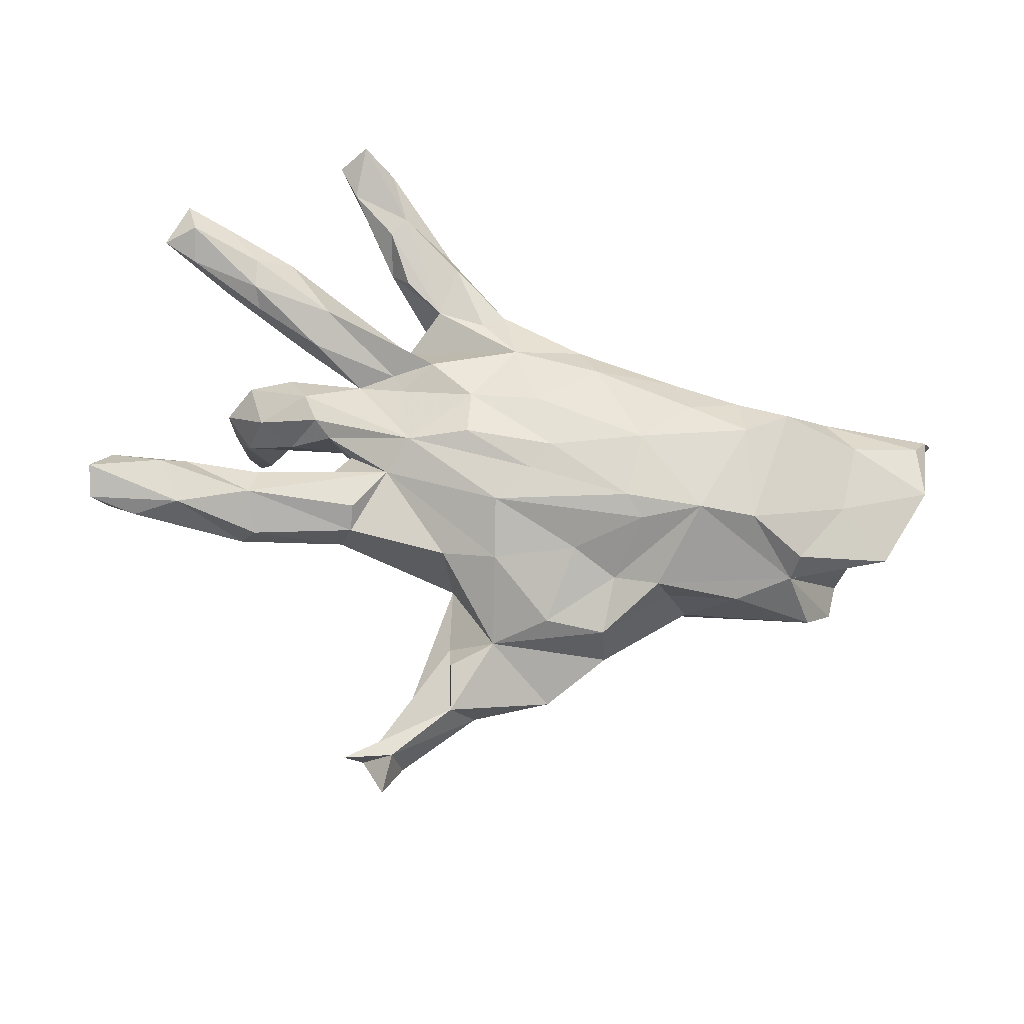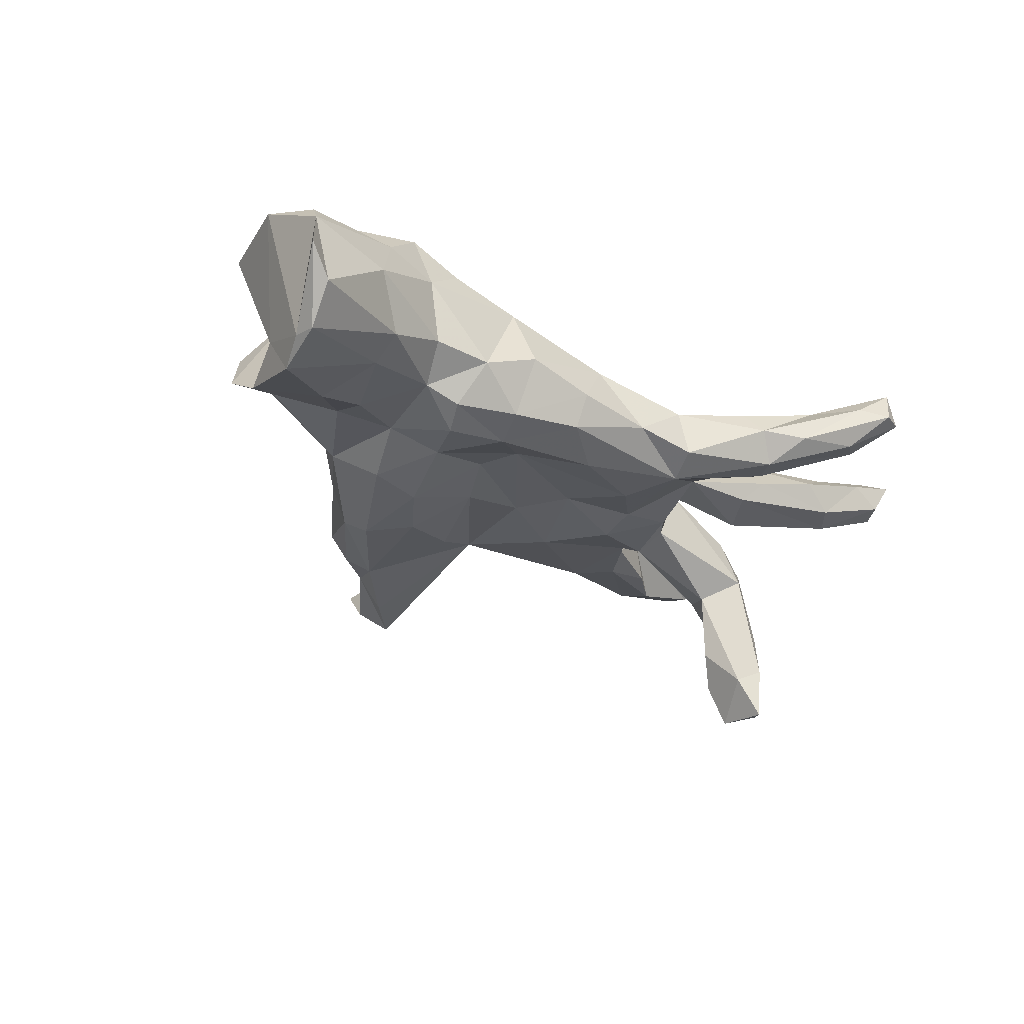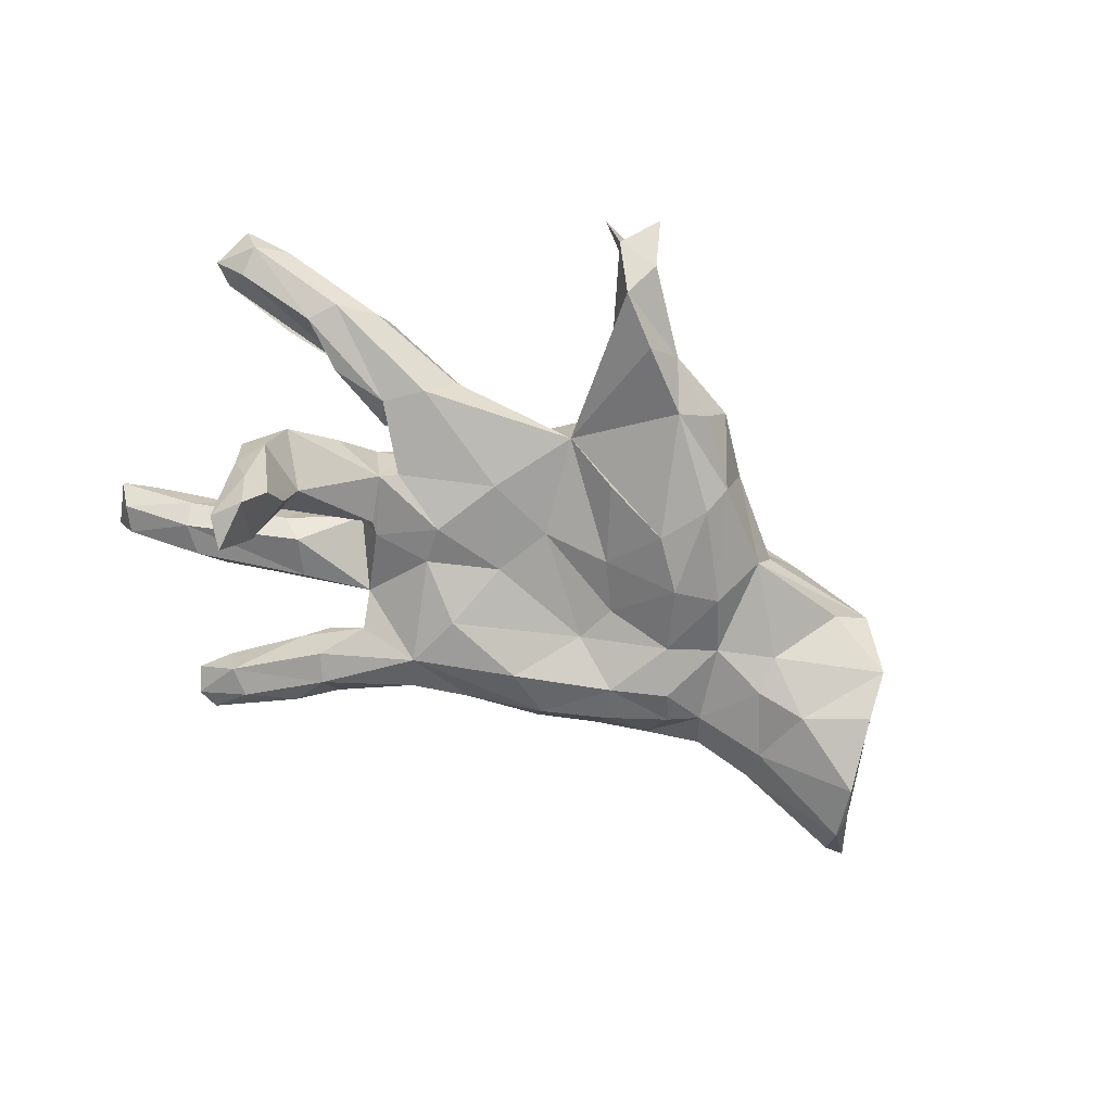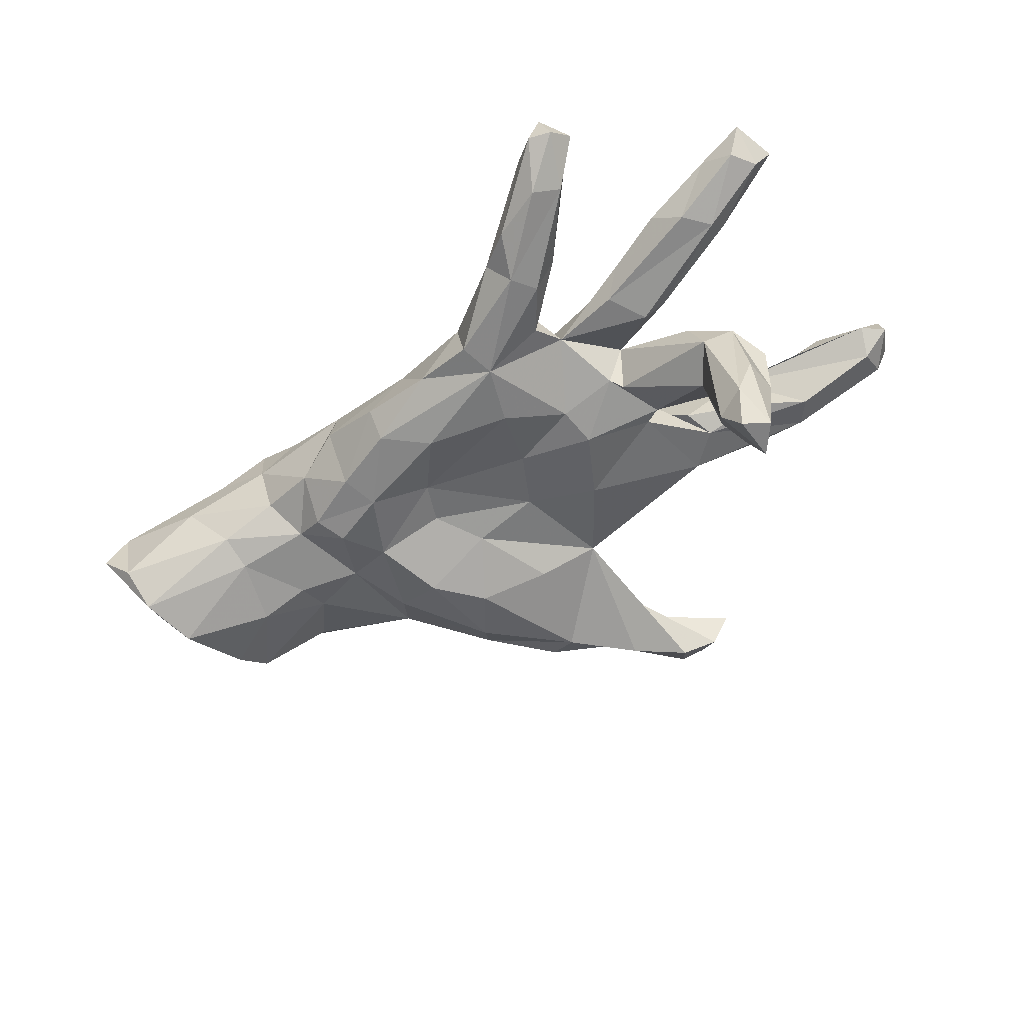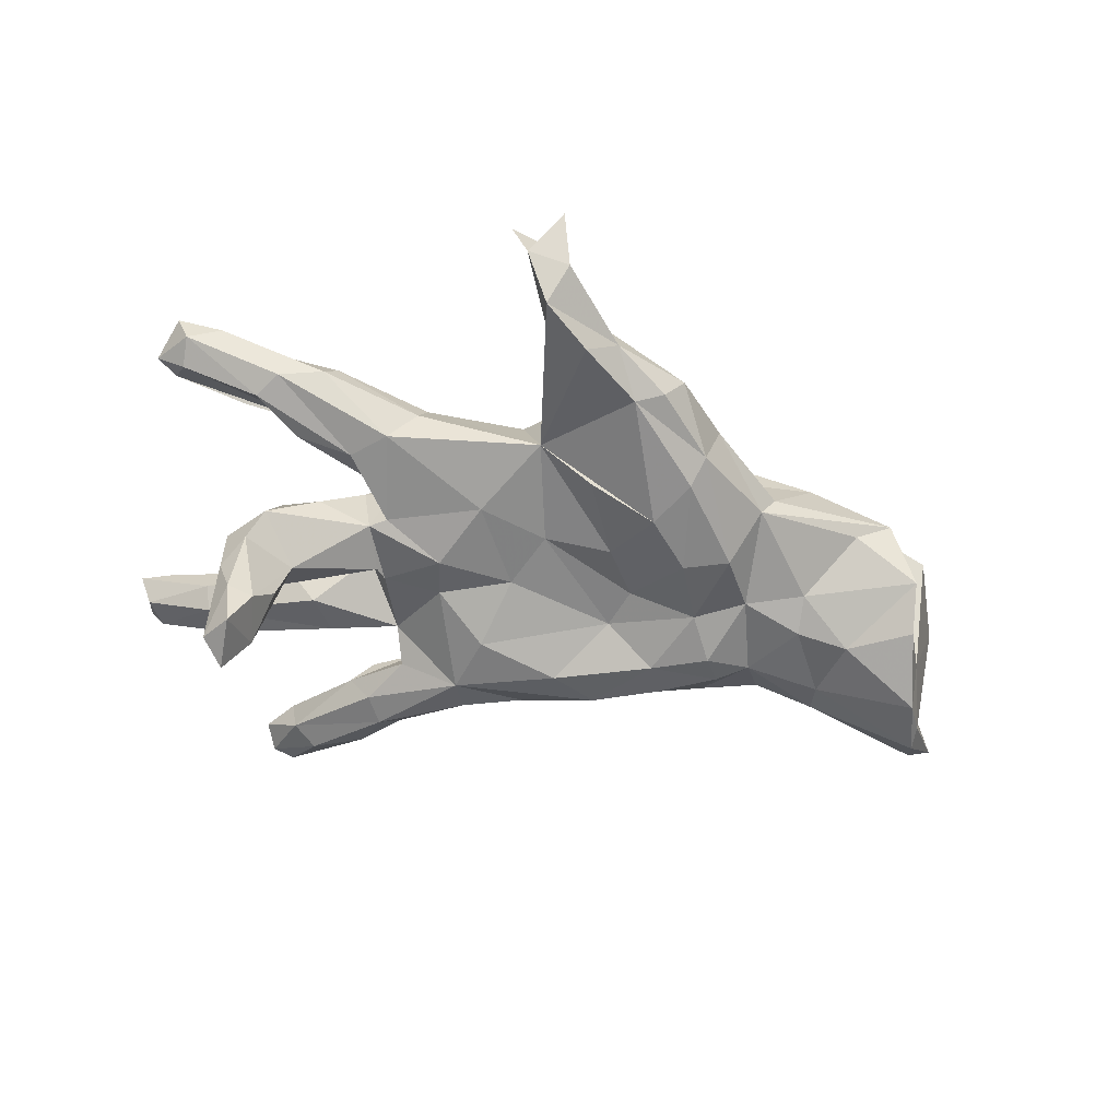
<metadata>
{"format":"obj","ext":"obj","renderer":"f3d","projection":"perspective","resolution":1024,"background":"white","views":[{"elev":73.7,"azim":-166.0,"up":"+Z"},{"elev":-34.5,"azim":-44.0,"up":"+Z"},{"elev":-68.4,"azim":154.0,"up":"+Z"},{"elev":-52.5,"azim":32.9,"up":"+Z"},{"elev":-59.1,"azim":170.5,"up":"+Z"}]}
</metadata>
<code>
v 0.8281 -0.2816 0.1282
v 0.7944 0.198 0.1394
v 0.8029 -0.3037 0.07534
v 0.8009 -0.3679 0.1342
v 0.8033 0.3031 0.1752
v 0.7708 -0.3191 0.1563
v 0.7782 0.2418 0.0969
v 0.8344 0.2298 0.1409
v 0.8177 0.2454 0.1997
v 0.7135 0.3096 0.1462
v 0.7715 -0.3505 0.0729
v 0.7595 -0.2575 0.1228
v 0.6334 0.2671 0.1666
v 0.6926 0.1927 0.1667
v 0.7795 0.2986 0.1177
v 0.6314 -0.3109 0.01656
v 0.7081 -0.35 0.1049
v 0.6493 0.1696 0.1181
v 0.6345 -0.2949 0.1124
v 0.5032 0.1534 0.1054
v 0.6434 -0.008828 -0.1042
v 0.6855 -0.2294 0.05265
v 0.5029 0.2935 0.06573
v 0.6418 -0.005183 -0.2221
v 0.6342 -0.07737 -0.2192
v 0.6743 -0.2634 0.01553
v 0.6041 -0.06856 -0.06151
v 0.6456 -0.052 -0.4015
v 0.6063 -0.2027 0.08102
v 0.5686 -0.3201 0.05939
v 0.5495 0.01722 0.00169
v 0.505 0.2067 0.147
v 0.6177 0.01355 -0.3138
v 0.6053 -0.0972 -0.4277
v 0.6129 -0.1019 -0.3196
v 0.5362 0.1673 0.01727
v 0.6044 0.03003 -0.1602
v 0.5584 -0.08277 -0.3522
v 0.605 0.000866 -0.4118
v 0.6263 0.2342 0.0371
v 0.6212 -0.2385 0.1107
v 0.5272 -0.5637 0.06252
v 0.5674 0.009971 -0.3357
v 0.4278 0.1609 -0.01466
v 0.5555 -0.1068 -0.1123
v 0.5309 -0.01697 -0.274
v 0.5765 0.052 -0.08935
v 0.5895 0.2829 0.04537
v 0.5062 -0.6051 0.03396
v 0.4815 -0.6079 0.09977
v 0.479 -0.5092 0.06648
v 0.4565 -0.2774 0.02758
v 0.5088 -0.03521 -0.1443
v 0.4265 0.004702 0.07134
v 0.4755 0.2791 0.1075
v 0.4749 0.0488 -0.01643
v 0.4659 -0.04753 0.05004
v 0.4591 -0.2237 0.1024
v 0.3721 0.02668 -0.04746
v 0.4676 -0.5069 -0.006829
v 0.5182 -0.09389 -0.02137
v 0.501 -0.1587 0.01117
v 0.4638 -0.6183 0.03059
v 0.4156 -0.5797 0.04574
v 0.4219 -0.5398 -0.02677
v 0.3634 0.2183 -0.02175
v 0.4633 -0.1744 -0.03107
v 0.366 -0.375 -0.004858
v 0.3609 -0.0964 0.03468
v 0.4189 -0.2446 -0.01789
v 0.4691 -0.1536 0.07905
v 0.3445 -0.06567 -0.05418
v 0.3835 -0.447 0.05351
v 0.3396 0.04505 -0.04451
v 0.4037 0.1098 0.007845
v 0.295 0.1804 0.1245
v 0.3085 0.2432 0.03609
v 0.3381 0.05705 0.03654
v 0.2945 -0.4204 -0.07574
v 0.2488 0.08914 0.1047
v 0.3892 0.03392 0.06251
v 0.2185 0.01614 0.1339
v 0.3224 -0.3533 0.03354
v 0.3264 -0.08946 -0.04638
v 0.3623 -0.4866 0.05443
v 0.2864 -0.2157 -0.01922
v 0.2664 -0.1009 0.06881
v 0.2417 -0.3075 0.02103
v 0.3226 -0.4984 -0.03412
v 0.2248 -0.01065 -0.08832
v 0.2663 -0.2825 -0.05454
v 0.2521 -0.4461 -0.02215
v 0.2953 -0.1315 0.05883
v 0.06705 0.2659 -0.05508
v 0.2144 -0.08602 -0.07627
v 0.2885 0.2235 0.09467
v 0.3243 -0.3696 -0.06491
v 0.161 0.117 -0.07622
v 0.2299 -0.412 0.02259
v 0.1532 -0.2797 -0.1106
v 0.1201 -0.1113 0.1205
v 0.09516 0.2226 0.08363
v 0.2193 -0.1677 0.08954
v 0.1878 0.6674 0.02452
v 0.0059 0.5167 -0.000728
v 0.1554 0.6579 -0.04748
v 0.1285 -0.3413 -0.08677
v 0.07706 -0.038 -0.07646
v 0.09623 0.6382 0.01892
v 0.1053 -0.0212 0.1603
v 0.09566 0.7162 0.01614
v 0.1087 0.5926 -0.119
v 0.04343 0.3864 -0.0585
v 0.1169 -0.169 -0.1162
v -0.0148 -0.1295 0.1397
v 0.1428 -0.2958 0.03959
v 0.02584 0.06979 -0.07196
v -0.03658 0.02542 0.1647
v 0.1078 -0.3362 0.00395
v 0.07466 0.6509 -0.06477
v -0.01076 0.2118 0.113
v -0.04551 0.3668 0.01845
v -0.06941 -0.03107 0.1713
v 0.05753 -0.2421 0.07217
v 0.0285 0.4288 0.005995
v -0.03885 -0.2113 -0.137
v 0.02195 0.5169 -0.1307
v -0.1286 -0.2665 -0.115
v -0.1301 -0.09352 -0.09079
v -0.04147 0.5115 -0.07995
v 0.01383 0.1044 0.1581
v -0.1633 0.1574 0.1264
v 0.01079 -0.3193 -0.07149
v -0.03834 0.2289 -0.1135
v -0.1426 0.3053 0.07234
v -0.1189 -0.2296 0.1037
v -0.2419 -0.08535 0.19
v -0.1601 -0.01498 -0.09196
v -0.283 0.07977 0.1844
v -0.07171 -0.2806 0.04602
v -0.1032 0.07859 -0.1019
v -0.2265 -0.1527 -0.1412
v -0.1427 0.4387 -0.1088
v -0.259 -0.2803 -0.01977
v -0.0881 0.4223 -0.1242
v -0.2446 0.323 -0.1149
v -0.1346 -0.3026 -0.05542
v -0.1668 0.1878 -0.155
v -0.2531 -0.2185 -0.1222
v -0.2592 0.3006 0.06604
v -0.2422 0.09944 -0.1594
v -0.2429 0.04353 0.1971
v -0.181 0.4467 -0.06157
v -0.223 0.2745 -0.15
v -0.2741 0.3345 -0.02679
v -0.2895 -0.02479 -0.1325
v -0.2796 -0.238 0.1044
v -0.3263 -0.1762 0.167
v -0.3323 0.1136 -0.1391
v -0.4169 -0.2149 0.1399
v -0.3524 -0.2387 -0.05668
v -0.3338 -0.1124 -0.1474
v -0.2554 0.1908 0.09615
v -0.3834 0.1997 -0.07248
v -0.3711 0.1891 0.0514
v -0.3892 0.006565 -0.1055
v -0.4136 0.2018 -0.02323
v -0.3899 0.0365 0.2109
v -0.3639 -0.1663 -0.1269
v -0.3442 0.187 0.1184
v -0.4272 -0.1447 -0.101
v -0.4973 0.02799 0.2007
v -0.5199 -0.2005 0.1811
v -0.463 -0.2156 -0.05104
v -0.4455 -0.1452 0.1998
v -0.6004 0.1102 0.1087
v -0.4933 -0.2257 0.07566
v -0.503 -0.03182 -0.129
v -0.6044 -0.2295 0.09682
v -0.5015 0.0416 -0.1024
v -0.5052 0.1733 0.08936
v -0.5674 -0.1556 -0.1301
v -0.6494 -0.2651 -0.01176
v -0.5901 0.1534 -0.03435
v -0.5735 -0.2195 -0.09943
v -0.6618 0.1647 0.00586
v -0.7131 0.1114 -0.1081
v -0.6718 -0.04689 0.1471
v -0.5982 -0.03247 -0.1589
v -0.6078 0.07438 0.1543
v -0.7453 -0.1112 -0.2169
v -0.7914 -0.2822 -0.1333
v -0.7181 0.03012 -0.1688
v -0.7542 -0.06464 -0.1324
v -0.7794 0.0304 0.1128
v -0.6708 -0.1807 0.1347
v -0.8238 -0.2744 0.007173
v -0.7732 -0.2199 -0.1987
v -0.8006 -0.2343 0.06617
v -0.7749 -0.1742 -0.1902
v -0.8329 -0.1326 0.1008
v -0.8471 -0.3018 -0.08377
f 153 105 130
f 109 130 105
f 143 153 130
f 122 105 153
f 120 130 109
f 105 106 104
f 109 104 106
f 128 100 133
f 107 133 100
f 147 128 133
f 126 100 128
f 198 191 182
f 189 182 191
f 193 191 194
f 200 194 191
f 198 200 191
f 201 194 200
f 27 21 31
f 47 31 21
f 57 27 31
f 94 134 148
f 141 148 134
f 145 94 148
f 143 130 145
f 127 145 130
f 146 143 145
f 146 153 143
f 109 105 104
f 113 106 105
f 130 120 112
f 106 112 120
f 127 130 112
f 111 120 109
f 113 112 106
f 111 106 120
f 79 107 100
f 95 100 114
f 126 114 100
f 129 114 126
f 108 114 129
f 142 129 126
f 142 126 128
f 149 142 128
f 24 21 27
f 45 27 61
f 57 61 27
f 35 27 45
f 69 45 61
f 72 53 45
f 38 45 53
f 69 72 45
f 59 53 72
f 37 47 21
f 56 31 47
f 59 47 53
f 37 53 47
f 56 47 59
f 81 56 59
f 84 59 72
f 141 151 148
f 154 148 151
f 138 151 141
f 154 145 148
f 127 94 145
f 157 161 144
f 149 144 161
f 140 157 144
f 177 161 157
f 157 140 136
f 124 136 140
f 158 157 136
f 140 119 124
f 116 124 119
f 133 119 140
f 12 6 1
f 4 1 6
f 22 12 1
f 41 6 12
f 3 1 4
f 17 4 6
f 176 181 186
f 167 186 181
f 170 181 176
f 165 181 170
f 168 170 176
f 167 181 165
f 155 167 165
f 150 165 170
f 163 150 170
f 155 165 150
f 163 132 135
f 121 135 132
f 150 163 135
f 139 132 163
f 131 121 132
f 122 135 121
f 131 80 121
f 102 121 80
f 82 80 131
f 131 132 139
f 168 139 163
f 152 131 139
f 81 80 82
f 118 82 131
f 194 195 176
f 190 176 195
f 193 194 176
f 201 195 194
f 110 82 118
f 152 118 131
f 168 152 139
f 123 118 152
f 195 188 190
f 172 190 188
f 201 188 195
f 176 190 172
f 173 172 188
f 137 152 168
f 137 123 152
f 115 123 137
f 110 118 123
f 196 188 201
f 175 172 173
f 196 173 188
f 168 172 175
f 160 175 173
f 176 172 168
f 137 168 175
f 158 137 175
f 199 196 201
f 179 173 196
f 136 137 158
f 160 158 175
f 115 137 136
f 177 173 179
f 199 179 196
f 177 160 173
f 157 158 160
f 30 16 17
f 11 17 16
f 19 30 17
f 52 16 30
f 26 11 16
f 4 17 11
f 19 17 6
f 3 4 11
f 127 112 94
f 113 94 112
f 24 37 21
f 159 154 151
f 156 159 151
f 146 154 159
f 146 145 154
f 25 27 35
f 38 35 45
f 34 35 38
f 25 24 27
f 28 24 25
f 28 25 35
f 38 53 46
f 43 46 53
f 33 37 24
f 53 37 43
f 33 43 37
f 28 33 24
f 39 43 33
f 38 46 43
f 34 28 35
f 39 38 43
f 39 33 28
f 39 28 34
f 38 39 34
f 26 3 11
f 99 85 88
f 73 88 85
f 116 99 88
f 92 85 99
f 64 85 92
f 119 92 99
f 83 88 73
f 51 73 85
f 68 83 73
f 68 88 83
f 68 73 51
f 60 68 51
f 42 60 51
f 97 68 60
f 50 85 64
f 89 64 92
f 50 51 85
f 63 50 64
f 49 50 63
f 89 63 64
f 42 50 49
f 65 49 63
f 42 51 50
f 60 42 49
f 125 105 122
f 150 135 122
f 155 150 122
f 153 155 122
f 102 122 121
f 13 10 23
f 48 23 10
f 55 13 23
f 13 5 10
f 15 10 5
f 9 5 13
f 8 15 5
f 48 10 15
f 164 167 155
f 7 15 8
f 9 8 5
f 168 163 170
f 187 176 186
f 184 187 186
f 193 176 187
f 54 81 82
f 78 80 81
f 56 81 54
f 57 54 82
f 101 87 82
f 69 82 87
f 110 101 82
f 103 87 101
f 57 82 69
f 93 69 87
f 115 124 101
f 103 101 124
f 123 115 101
f 136 124 115
f 86 103 124
f 93 87 103
f 58 93 103
f 202 197 200
f 201 200 197
f 198 202 200
f 192 197 202
f 199 201 197
f 185 174 183
f 177 183 174
f 192 185 183
f 161 177 174
f 179 183 177
f 171 161 174
f 160 177 157
f 86 58 103
f 52 58 86
f 30 58 52
f 70 52 86
f 197 192 183
f 179 197 183
f 199 197 179
f 94 122 102
f 96 94 102
f 96 32 55
f 13 55 32
f 77 96 55
f 76 32 96
f 36 40 20
f 7 20 40
f 75 36 20
f 44 40 36
f 155 153 146
f 164 155 146
f 189 193 187
f 44 36 75
f 80 44 75
f 48 44 66
f 74 66 44
f 98 94 66
f 77 66 94
f 74 98 66
f 117 94 98
f 141 134 94
f 117 141 94
f 44 48 40
f 15 40 48
f 23 48 66
f 77 23 66
f 96 77 94
f 164 146 159
f 166 164 159
f 94 113 122
f 125 122 113
f 125 113 105
f 14 13 32
f 77 55 23
f 9 13 14
f 18 14 32
f 2 9 14
f 8 9 2
f 18 2 14
f 7 8 2
f 180 187 184
f 164 184 186
f 167 164 186
f 180 184 164
f 96 102 80
f 76 96 80
f 32 76 80
f 20 32 80
f 75 20 80
f 18 32 20
f 101 110 123
f 171 166 162
f 156 162 166
f 169 171 162
f 178 166 171
f 142 162 156
f 159 156 166
f 129 142 156
f 169 162 142
f 138 129 156
f 117 129 138
f 151 138 156
f 114 108 95
f 90 95 108
f 116 119 99
f 107 92 119
f 106 111 109
f 60 49 65
f 79 60 65
f 89 65 63
f 97 60 79
f 89 79 65
f 79 89 92
f 91 68 97
f 100 97 79
f 107 79 92
f 100 91 97
f 88 68 91
f 86 91 100
f 84 95 90
f 98 90 108
f 86 95 84
f 59 84 90
f 84 72 69
f 57 69 61
f 54 57 31
f 193 189 191
f 178 182 189
f 182 171 185
f 174 185 171
f 178 171 182
f 161 171 169
f 149 169 142
f 117 108 129
f 86 100 95
f 69 86 84
f 67 86 69
f 62 67 69
f 70 86 67
f 26 70 67
f 26 67 62
f 71 62 69
f 202 198 192
f 185 192 198
f 71 41 29
f 12 29 41
f 62 71 29
f 58 41 71
f 22 29 12
f 62 29 22
f 147 140 144
f 149 147 144
f 133 140 147
f 107 119 133
f 116 88 124
f 86 124 88
f 19 58 30
f 41 58 19
f 6 41 19
f 3 22 1
f 26 22 3
f 182 185 198
f 161 169 149
f 189 187 180
f 20 7 2
f 18 20 2
f 40 15 7
f 147 149 128
f 88 91 86
f 16 52 70
f 22 26 62
f 16 70 26
f 180 164 166
f 138 141 117
f 108 117 98
f 90 98 74
f 78 74 44
f 178 189 180
f 166 178 180
f 59 90 74
f 78 59 74
f 80 78 44
f 81 59 78
f 56 54 31
f 71 93 58
f 93 71 69

</code>
